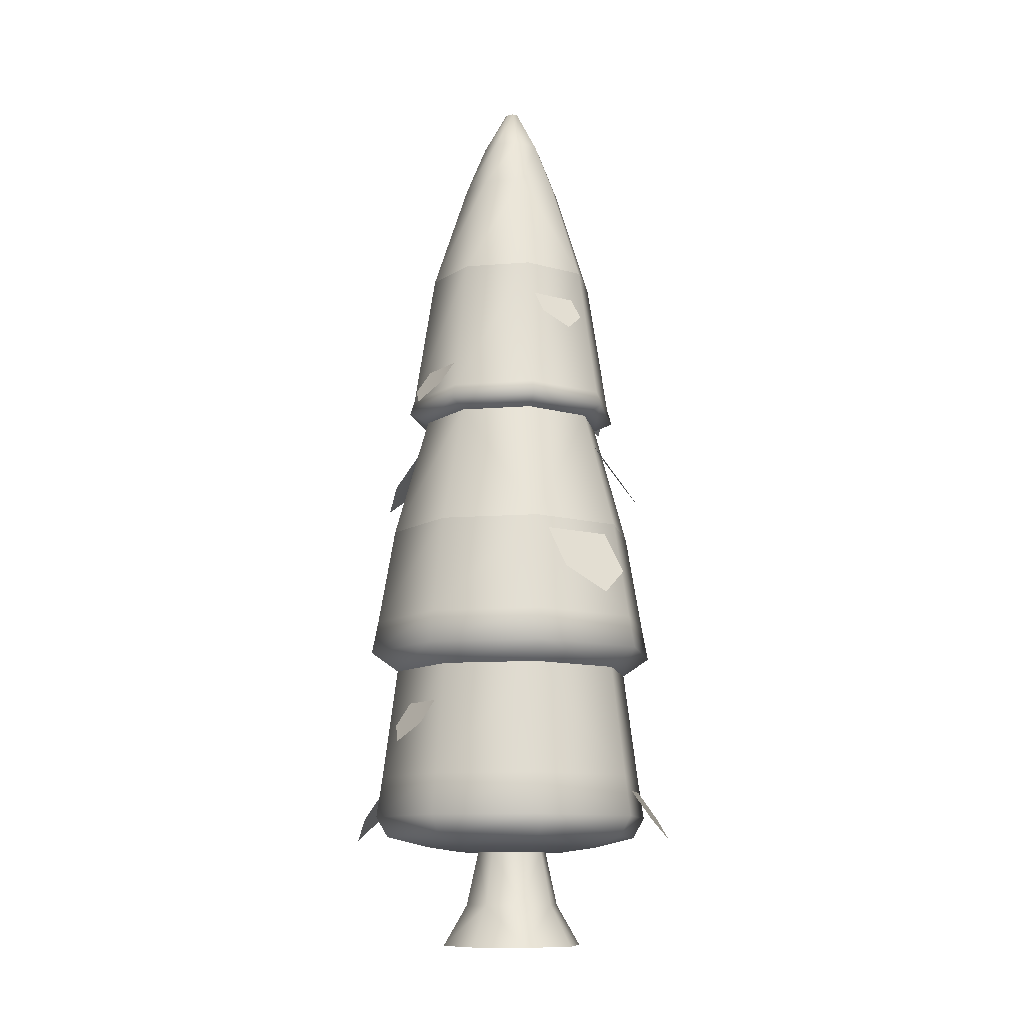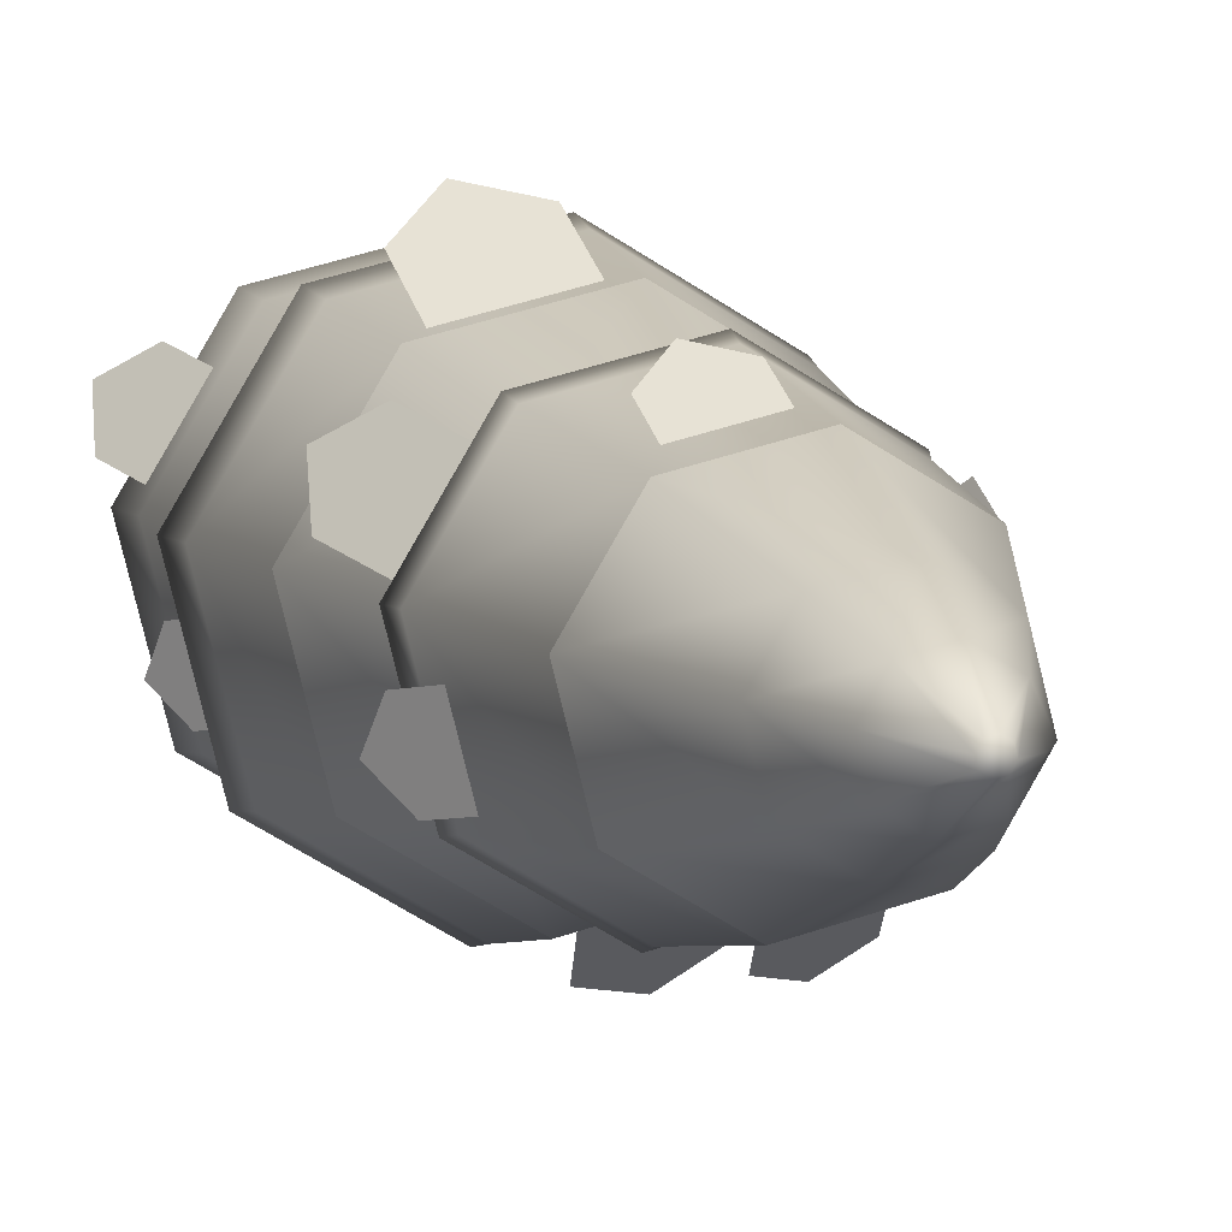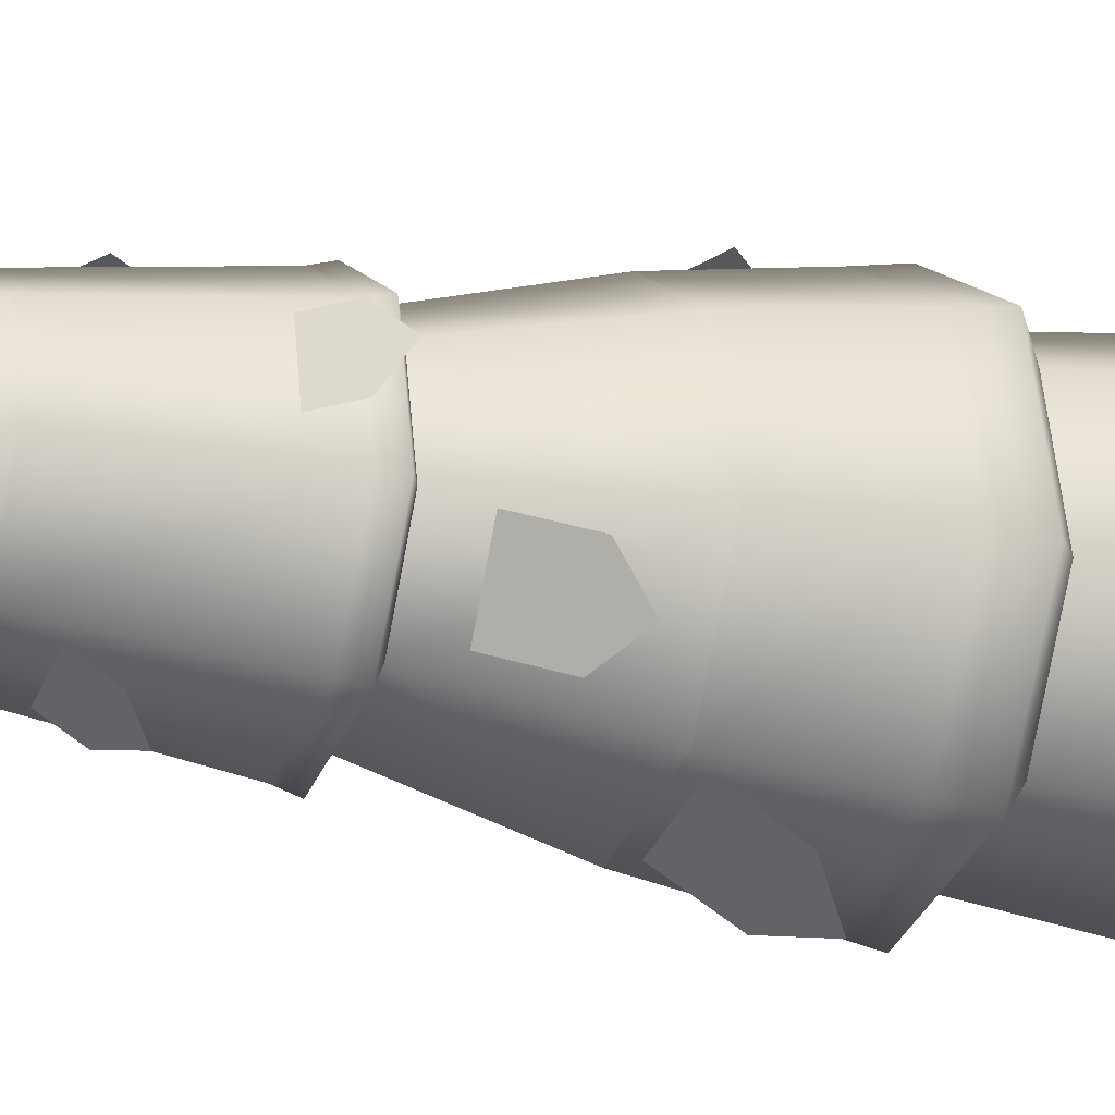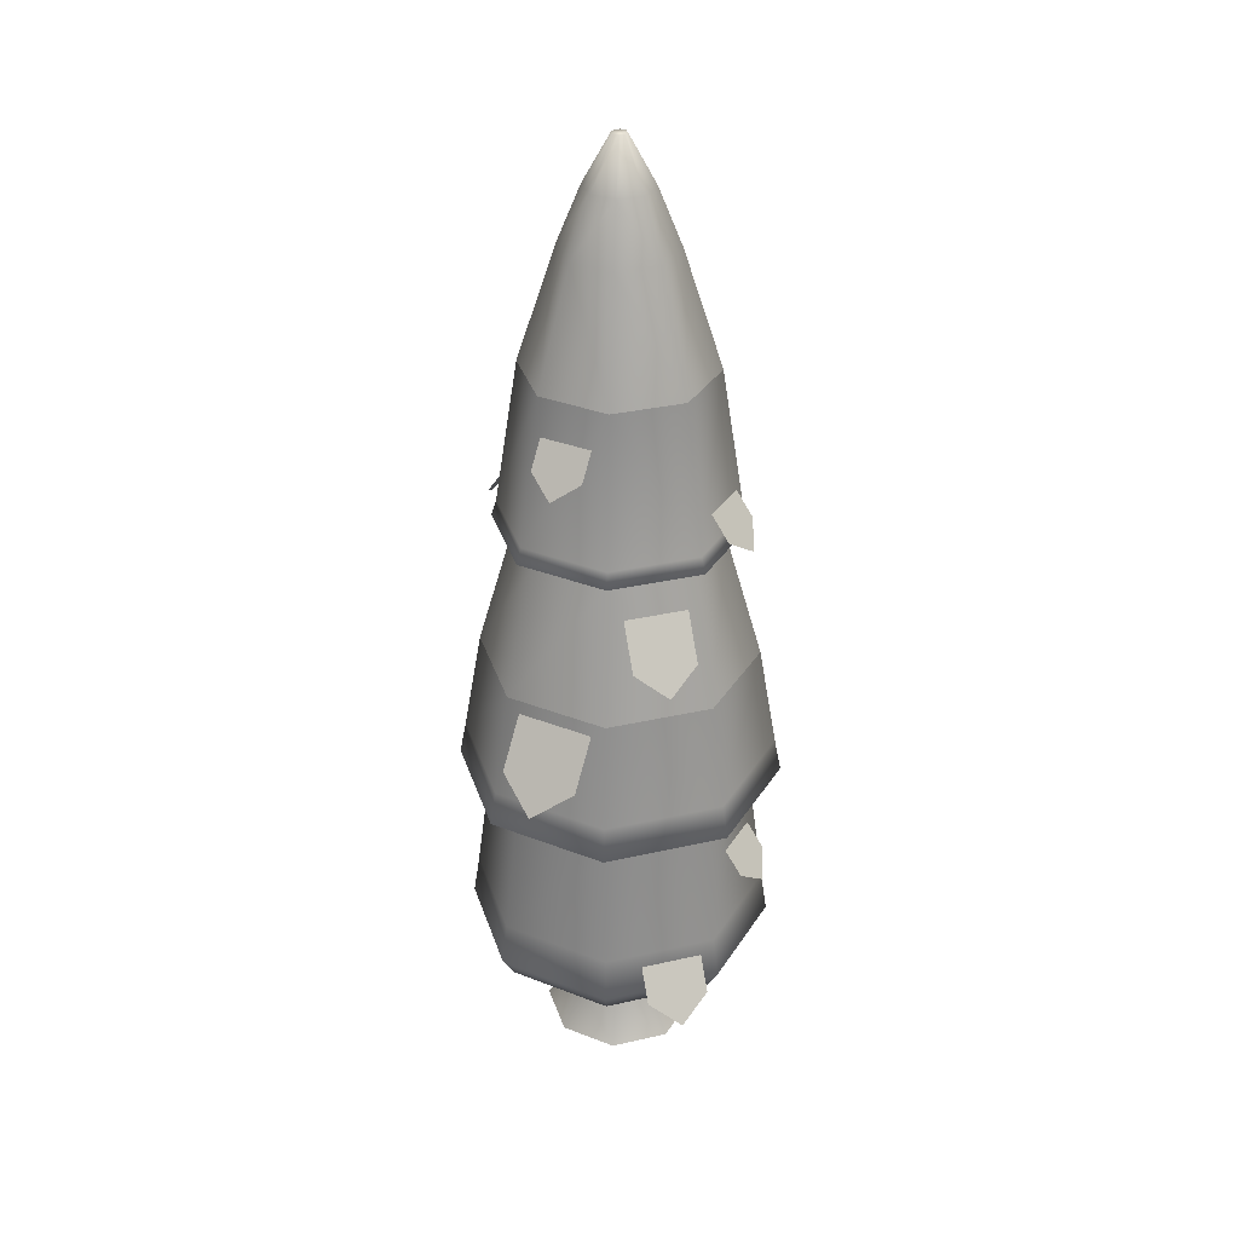
<metadata>
{"format":"obj","ext":"obj","renderer":"f3d","projection":"perspective","resolution":1024,"background":"white","views":[{"elev":-11.4,"azim":160.2,"up":"+Y"},{"elev":5.3,"azim":166.0,"up":"+Z"},{"elev":-19.7,"azim":-111.4,"up":"+Z"},{"elev":33.7,"azim":42.1,"up":"+Y"}]}
</metadata>
<code>
o @wall.005
v 7.086 0.6262 30.96
v 7.118 0.5943 30.75
v 6.716 0.6262 30.74
v 6.893 0.5943 30.61
v 8.063 2.09 30.54
v 8.102 1.887 30.54
v 7.708 2.09 31.13
v 7.732 1.887 31.17
v 7.723 0.6262 30.49
v 7.505 0.5943 30.46
v 7.503 0.6262 30.86
v 7.371 0.5943 30.68
v 7.247 0.6262 29.85
v 7.285 0.69 29.59
v 6.83 0.6262 29.96
v 6.673 0.69 29.75
v 6.975 5.478 30.38
v 7.124 5.752 30.4
v 7.012 5.478 30.52
v 7.132 5.752 30.43
v 6.829 0.5943 30.36
v 6.61 0.6262 30.33
v 7.282 5.478 30.56
v 7.139 5.478 30.6
v 7.192 5.752 30.44
v 7.16 5.752 30.45
v 6.962 0.5943 30.13
v 7.705 0.8175 31.13
v 7.038 0.8175 31.3
v 7.683 1.072 31.1
v 7.043 1.072 31.26
v 7.322 5.478 30.29
v 7.358 5.478 30.44
v 7.201 5.752 30.38
v 7.209 5.752 30.41
v 6.276 0.8175 30.28
v 6.445 0.8175 30.95
v 6.35 0.69 30.29
v 6.506 0.69 30.9
v 7.888 0.8175 29.87
v 8.057 0.8175 30.54
v 7.858 1.072 29.89
v 8.02 1.072 30.53
v 7.828 0.69 29.91
v 7.617 0.6262 30.07
v 7.296 0.8175 29.52
v 7.031 1.887 31.34
v 7.037 2.09 31.3
v 7.29 1.072 29.55
v 6.628 0.8175 29.69
v 6.65 1.072 29.72
v 7.048 0.69 31.22
v 7.194 5.478 30.22
v 7.173 5.752 30.37
v 7.983 0.69 30.53
v 6.231 1.887 30.27
v 6.27 2.09 30.28
v 6.409 1.887 30.97
v 6.441 2.09 30.95
v 7.051 5.478 30.25
v 7.141 5.752 30.37
v 6.476 1.072 30.92
v 7.065 3.525 31.11
v 6.6 3.525 30.83
v 7.069 3.619 31.08
v 6.623 3.619 30.81
v 6.601 1.887 29.65
v 7.302 1.887 29.47
v 6.625 2.09 29.68
v 7.296 2.09 29.51
v 6.313 1.072 30.28
v 6.743 3.525 29.84
v 6.761 3.619 29.86
v 6.466 3.525 30.31
v 6.495 3.619 30.31
v 7.838 3.619 30.51
v 7.867 3.525 30.51
v 7.572 3.619 30.95
v 7.59 3.525 30.97
v 7.924 1.887 29.84
v 7.892 2.09 29.87
v 7.734 3.525 29.98
v 7.71 3.619 30
v 7.488 5.152 30.45
v 7.361 5.152 30.67
v 7.268 3.525 29.71
v 7.264 3.619 29.74
v 7.245 4.476 29.87
v 7.603 4.476 30.08
v 6.845 5.152 30.36
v 6.906 5.152 30.6
v 6.73 4.476 30.73
v 7.088 4.476 30.95
v 7.12 5.152 30.73
v 7.213 5.152 30.09
v 6.84 4.476 29.97
v 6.972 5.152 30.15
v 6.627 4.476 30.33
v 7.706 4.476 30.49
v 7.427 5.152 30.21
v 7.493 4.476 30.84
v 7.66 0.69 31.07
v 7.44 0.5943 30.2
v 7.216 0.5943 30.07
v 7.743 3.47 30.49
v 7.634 3.47 30.06
v 7.25 3.47 29.83
v 6.818 3.47 29.94
v 6.59 3.47 30.32
v 6.7 3.47 30.76
v 7.083 3.47 30.98
v 7.515 3.47 30.88
v 7.93 1.768 30.52
v 7.628 1.768 31.03
v 7.785 1.768 29.95
v 7.277 1.768 29.64
v 6.705 1.768 29.79
v 6.403 1.768 30.3
v 7.056 1.768 31.17
v 6.549 1.768 30.87
v 7.052 2.704 31.2
v 6.526 2.704 30.89
v 6.688 2.704 29.77
v 6.375 2.704 30.29
v 7.808 2.704 29.93
v 7.281 2.704 29.62
v 7.645 2.704 31.05
v 7.958 2.704 30.52
v 6.891 4.111 29.82
v 6.942 4.409 30.02
v 7.018 4.002 29.71
v 7.233 4.409 29.95
v 7.182 4.111 29.75
v 6.595 3.031 29.88
v 6.811 3.391 30.01
v 6.422 2.899 29.99
v 6.626 3.391 30.32
v 6.409 3.031 30.19
v 6.718 2.354 29.55
v 6.795 2.801 29.85
v 6.908 2.191 29.38
v 7.231 2.801 29.74
v 7.154 2.354 29.44
v 7.615 2.354 31.27
v 7.538 2.801 30.96
v 7.425 2.191 31.43
v 7.102 2.801 31.07
v 7.179 2.354 31.38
v 7.442 4.111 31
v 7.391 4.409 30.79
v 7.316 4.002 31.11
v 7.1 4.409 30.87
v 7.151 4.111 31.07
v 7.739 3.031 30.93
v 7.522 3.391 30.8
v 7.911 2.899 30.82
v 7.708 3.391 30.49
v 7.924 3.031 30.62
v 7.912 0.8044 30.98
v 7.695 1.164 30.85
v 8.084 0.6722 30.88
v 7.881 1.164 30.54
v 8.097 0.8044 30.67
v 6.457 3.635 30.49
v 6.659 3.933 30.44
v 6.42 3.526 30.65
v 6.733 3.933 30.73
v 6.531 3.635 30.78
v 6.421 0.8044 29.83
v 6.638 1.164 29.96
v 6.249 0.6722 29.94
v 6.452 1.164 30.27
v 6.236 0.8044 30.14
v 7.876 3.635 30.33
v 7.674 3.933 30.38
v 7.913 3.526 30.16
v 7.6 3.933 30.09
v 7.802 3.635 30.04
v 8.006 1.389 30.28
v 7.804 1.687 30.33
v 8.043 1.28 30.12
v 7.73 1.687 30.04
v 7.932 1.389 29.99
v 6.328 1.389 30.54
v 6.529 1.687 30.48
v 6.29 1.28 30.7
v 6.603 1.687 30.78
v 6.402 1.389 30.83
v 6.721 -0 30.34
v 6.806 -0 30.68
v 6.782 0 30.24
v 6.897 0 30.05
v 7.231 0 29.96
v 7.102 -0 30.85
v 7.527 0 30.14
v 7.436 -0 30.77
v 7.612 0 30.47
v 7.346 0.2561 30.65
v 7.463 0.2561 30.45
v 7.124 0.2561 30.7
v 6.926 0.2561 30.59
v 6.987 0.2561 30.17
v 7.21 0.2561 30.11
v 7.407 0.2561 30.23
v 6.87 0.2561 30.36
v 6.91 0.2561 30.3
v 7.134 0.5943 30.63
v 6.986 0.5943 30.54
v 7.389 0.5943 30.44
v 7.347 0.5943 30.27
v 7.301 0.5943 30.59
v 6.944 0.5943 30.38
v 7.199 0.5943 30.19
v 7.032 0.5943 30.23
f 3 2 1
f 2 3 4
f 7 6 5
f 6 7 8
f 11 10 9
f 10 11 12
f 15 14 13
f 14 15 16
f 1 12 11
f 12 1 2
f 19 18 17
f 18 19 20
f 3 21 4
f 21 3 22
f 25 24 23
f 24 25 26
f 21 15 27
f 15 21 22
f 30 29 28
f 29 30 31
f 34 33 32
f 33 34 35
f 38 37 36
f 37 38 39
f 42 41 40
f 41 42 43
f 45 14 44
f 14 45 13
f 46 44 14
f 44 46 40
f 7 47 8
f 47 7 48
f 50 49 46
f 49 50 51
f 30 41 43
f 41 30 28
f 39 1 52
f 1 39 3
f 52 37 39
f 37 52 29
f 54 32 53
f 32 54 34
f 41 44 40
f 44 41 55
f 58 57 56
f 57 58 59
f 61 53 60
f 53 61 54
f 29 62 37
f 62 29 31
f 65 64 63
f 64 65 66
f 69 68 67
f 68 69 70
f 34 25 35
f 25 34 54
f 25 54 26
f 26 54 61
f 26 61 20
f 20 61 18
f 16 36 50
f 36 16 38
f 36 51 50
f 51 36 71
f 74 73 72
f 73 74 75
f 64 75 74
f 75 64 66
f 78 77 76
f 77 78 79
f 81 6 80
f 6 81 5
f 78 63 79
f 63 78 65
f 70 80 68
f 80 70 81
f 56 69 67
f 69 56 57
f 39 22 3
f 22 39 38
f 16 46 14
f 46 16 50
f 83 77 82
f 77 83 76
f 23 84 33
f 84 23 85
f 87 82 86
f 82 87 83
f 88 83 87
f 83 88 89
f 90 19 17
f 19 90 91
f 93 91 92
f 91 93 94
f 96 95 88
f 95 96 97
f 75 92 98
f 92 75 66
f 100 99 89
f 99 100 84
f 98 91 90
f 91 98 92
f 89 76 83
f 76 89 99
f 101 94 93
f 94 101 85
f 93 66 65
f 66 93 92
f 60 95 97
f 95 60 53
f 96 87 73
f 87 96 88
f 85 99 84
f 99 85 101
f 90 60 97
f 60 90 17
f 95 89 88
f 89 95 100
f 23 94 85
f 94 23 24
f 73 86 72
f 86 73 87
f 101 76 99
f 76 101 78
f 32 84 100
f 84 32 33
f 98 97 96
f 97 98 90
f 49 40 46
f 40 49 42
f 52 11 102
f 11 52 1
f 101 65 78
f 65 101 93
f 37 71 36
f 71 37 62
f 24 91 94
f 91 24 19
f 12 103 10
f 103 12 2
f 103 2 104
f 104 2 4
f 104 4 27
f 27 4 21
f 27 13 104
f 13 27 15
f 35 23 33
f 23 35 25
f 103 13 45
f 13 103 104
f 28 52 102
f 52 28 29
f 10 45 9
f 45 10 103
f 26 19 24
f 19 26 20
f 28 55 41
f 55 28 102
f 22 16 15
f 16 22 38
f 48 58 47
f 58 48 59
f 102 9 55
f 9 102 11
f 9 44 55
f 44 9 45
f 17 61 60
f 61 17 18
f 53 100 95
f 100 53 32
f 75 96 73
f 96 75 98
f 105 82 77
f 82 105 106
f 106 86 82
f 86 106 107
f 108 86 107
f 86 108 72
f 109 72 108
f 72 109 74
f 64 109 110
f 109 64 74
f 64 111 63
f 111 64 110
f 79 105 77
f 105 79 112
f 63 112 79
f 112 63 111
f 8 113 6
f 113 8 114
f 113 80 6
f 80 113 115
f 115 68 80
f 68 115 116
f 117 68 116
f 68 117 67
f 118 67 117
f 67 118 56
f 47 114 8
f 114 47 119
f 58 118 120
f 118 58 56
f 47 120 119
f 120 47 58
f 111 122 121
f 122 111 110
f 124 108 123
f 108 124 109
f 126 106 125
f 106 126 107
f 124 110 109
f 110 124 122
f 112 121 127
f 121 112 111
f 106 128 125
f 128 106 105
f 108 126 123
f 126 108 107
f 112 128 105
f 128 112 127
f 121 59 48
f 59 121 122
f 116 42 49
f 42 116 115
f 57 123 69
f 123 57 124
f 51 116 49
f 116 51 117
f 57 122 124
f 122 57 59
f 113 30 43
f 30 113 114
f 126 81 70
f 81 126 125
f 125 5 81
f 5 125 128
f 127 48 7
f 48 127 121
f 69 126 70
f 126 69 123
f 62 118 71
f 118 62 120
f 127 5 128
f 5 127 7
f 71 117 51
f 117 71 118
f 114 31 30
f 31 114 119
f 119 62 31
f 62 119 120
f 115 43 42
f 43 115 113
f 133 131 132
f 132 131 130
f 129 130 131
f 136 135 134
f 135 136 137
f 137 136 138
f 143 141 142
f 142 141 140
f 139 140 141
f 148 146 147
f 147 146 145
f 144 145 146
f 153 151 152
f 152 151 150
f 149 150 151
f 156 155 154
f 155 156 157
f 157 156 158
f 161 160 159
f 160 161 162
f 162 161 163
f 166 165 164
f 165 166 167
f 167 166 168
f 171 170 169
f 170 171 172
f 172 171 173
f 176 175 174
f 175 176 177
f 177 176 178
f 181 180 179
f 180 181 182
f 182 181 183
f 186 185 184
f 185 186 187
f 187 186 188
f 191 190 189
f 190 191 192
f 190 192 193
f 190 193 194
f 194 193 195
f 194 195 196
f 196 195 197
f 197 198 196
f 198 197 199
f 200 190 194
f 190 200 201
f 196 200 194
f 200 196 198
f 202 193 192
f 193 202 203
f 197 204 199
f 204 197 195
f 201 189 190
f 189 201 205
f 206 189 205
f 189 206 191
f 191 206 202
f 191 202 192
f 193 204 195
f 204 193 203
f 207 201 200
f 201 207 208
f 204 209 199
f 209 204 210
f 199 211 198
f 211 199 209
f 208 205 201
f 205 208 212
f 203 210 204
f 210 203 213
f 214 203 202
f 203 214 213
f 212 206 205
f 206 212 214
f 206 214 202
f 198 207 200
f 207 198 211
f 3 2 1
f 2 3 4
f 7 6 5
f 6 7 8
f 11 10 9
f 10 11 12
f 15 14 13
f 14 15 16
f 1 12 11
f 12 1 2
f 19 18 17
f 18 19 20
f 3 21 4
f 21 3 22
f 25 24 23
f 24 25 26
f 21 15 27
f 15 21 22
f 30 29 28
f 29 30 31
f 34 33 32
f 33 34 35
f 38 37 36
f 37 38 39
f 42 41 40
f 41 42 43
f 45 14 44
f 14 45 13
f 46 44 14
f 44 46 40
f 7 47 8
f 47 7 48
f 50 49 46
f 49 50 51
f 30 41 43
f 41 30 28
f 39 1 52
f 1 39 3
f 52 37 39
f 37 52 29
f 54 32 53
f 32 54 34
f 41 44 40
f 44 41 55
f 58 57 56
f 57 58 59
f 61 53 60
f 53 61 54
f 29 62 37
f 62 29 31
f 65 64 63
f 64 65 66
f 69 68 67
f 68 69 70
f 34 25 35
f 25 34 54
f 25 54 26
f 26 54 61
f 26 61 20
f 20 61 18
f 16 36 50
f 36 16 38
f 36 51 50
f 51 36 71
f 74 73 72
f 73 74 75
f 64 75 74
f 75 64 66
f 78 77 76
f 77 78 79
f 81 6 80
f 6 81 5
f 78 63 79
f 63 78 65
f 70 80 68
f 80 70 81
f 56 69 67
f 69 56 57
f 39 22 3
f 22 39 38
f 16 46 14
f 46 16 50
f 83 77 82
f 77 83 76
f 23 84 33
f 84 23 85
f 87 82 86
f 82 87 83
f 88 83 87
f 83 88 89
f 90 19 17
f 19 90 91
f 93 91 92
f 91 93 94
f 96 95 88
f 95 96 97
f 75 92 98
f 92 75 66
f 100 99 89
f 99 100 84
f 98 91 90
f 91 98 92
f 89 76 83
f 76 89 99
f 101 94 93
f 94 101 85
f 93 66 65
f 66 93 92
f 60 95 97
f 95 60 53
f 96 87 73
f 87 96 88
f 85 99 84
f 99 85 101
f 90 60 97
f 60 90 17
f 95 89 88
f 89 95 100
f 23 94 85
f 94 23 24
f 73 86 72
f 86 73 87
f 101 76 99
f 76 101 78
f 32 84 100
f 84 32 33
f 98 97 96
f 97 98 90
f 49 40 46
f 40 49 42
f 52 11 102
f 11 52 1
f 101 65 78
f 65 101 93
f 37 71 36
f 71 37 62
f 24 91 94
f 91 24 19
f 12 103 10
f 103 12 2
f 103 2 104
f 104 2 4
f 104 4 27
f 27 4 21
f 27 13 104
f 13 27 15
f 35 23 33
f 23 35 25
f 103 13 45
f 13 103 104
f 28 52 102
f 52 28 29
f 10 45 9
f 45 10 103
f 26 19 24
f 19 26 20
f 28 55 41
f 55 28 102
f 22 16 15
f 16 22 38
f 48 58 47
f 58 48 59
f 102 9 55
f 9 102 11
f 9 44 55
f 44 9 45
f 17 61 60
f 61 17 18
f 53 100 95
f 100 53 32
f 75 96 73
f 96 75 98
f 105 82 77
f 82 105 106
f 106 86 82
f 86 106 107
f 108 86 107
f 86 108 72
f 109 72 108
f 72 109 74
f 64 109 110
f 109 64 74
f 64 111 63
f 111 64 110
f 79 105 77
f 105 79 112
f 63 112 79
f 112 63 111
f 8 113 6
f 113 8 114
f 113 80 6
f 80 113 115
f 115 68 80
f 68 115 116
f 117 68 116
f 68 117 67
f 118 67 117
f 67 118 56
f 47 114 8
f 114 47 119
f 58 118 120
f 118 58 56
f 47 120 119
f 120 47 58
f 111 122 121
f 122 111 110
f 124 108 123
f 108 124 109
f 126 106 125
f 106 126 107
f 124 110 109
f 110 124 122
f 112 121 127
f 121 112 111
f 106 128 125
f 128 106 105
f 108 126 123
f 126 108 107
f 112 128 105
f 128 112 127
f 121 59 48
f 59 121 122
f 116 42 49
f 42 116 115
f 57 123 69
f 123 57 124
f 51 116 49
f 116 51 117
f 57 122 124
f 122 57 59
f 113 30 43
f 30 113 114
f 126 81 70
f 81 126 125
f 125 5 81
f 5 125 128
f 127 48 7
f 48 127 121
f 69 126 70
f 126 69 123
f 62 118 71
f 118 62 120
f 127 5 128
f 5 127 7
f 71 117 51
f 117 71 118
f 114 31 30
f 31 114 119
f 119 62 31
f 62 119 120
f 115 43 42
f 43 115 113
f 133 131 132
f 132 131 130
f 129 130 131
f 136 135 134
f 135 136 137
f 137 136 138
f 143 141 142
f 142 141 140
f 139 140 141
f 148 146 147
f 147 146 145
f 144 145 146
f 153 151 152
f 152 151 150
f 149 150 151
f 156 155 154
f 155 156 157
f 157 156 158
f 161 160 159
f 160 161 162
f 162 161 163
f 166 165 164
f 165 166 167
f 167 166 168
f 171 170 169
f 170 171 172
f 172 171 173
f 176 175 174
f 175 176 177
f 177 176 178
f 181 180 179
f 180 181 182
f 182 181 183
f 186 185 184
f 185 186 187
f 187 186 188
f 191 190 189
f 190 191 192
f 190 192 193
f 190 193 194
f 194 193 195
f 194 195 196
f 196 195 197
f 197 198 196
f 198 197 199
f 200 190 194
f 190 200 201
f 196 200 194
f 200 196 198
f 202 193 192
f 193 202 203
f 197 204 199
f 204 197 195
f 201 189 190
f 189 201 205
f 206 189 205
f 189 206 191
f 191 206 202
f 191 202 192
f 193 204 195
f 204 193 203
f 207 201 200
f 201 207 208
f 204 209 199
f 209 204 210
f 199 211 198
f 211 199 209
f 208 205 201
f 205 208 212
f 203 210 204
f 210 203 213
f 214 203 202
f 203 214 213
f 212 206 205
f 206 212 214
f 206 214 202
f 198 207 200
f 207 198 211

</code>
